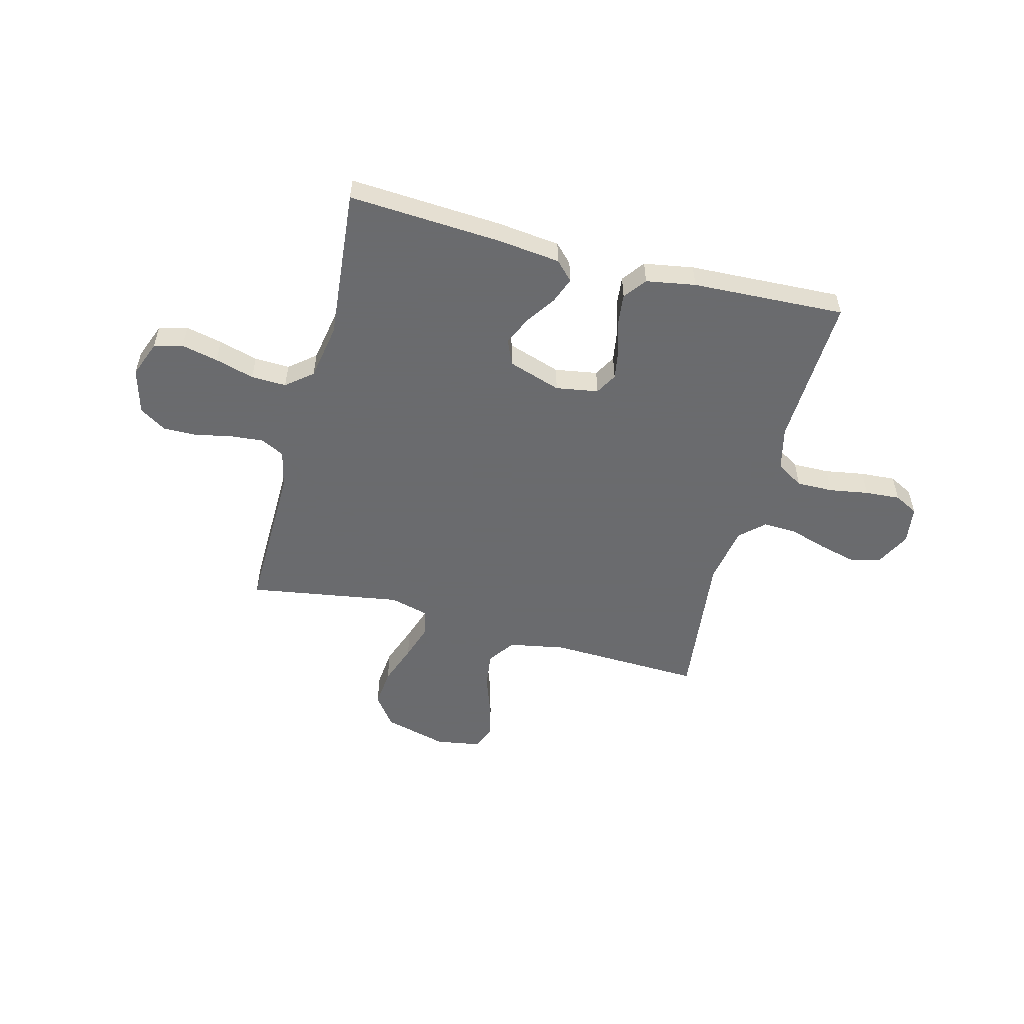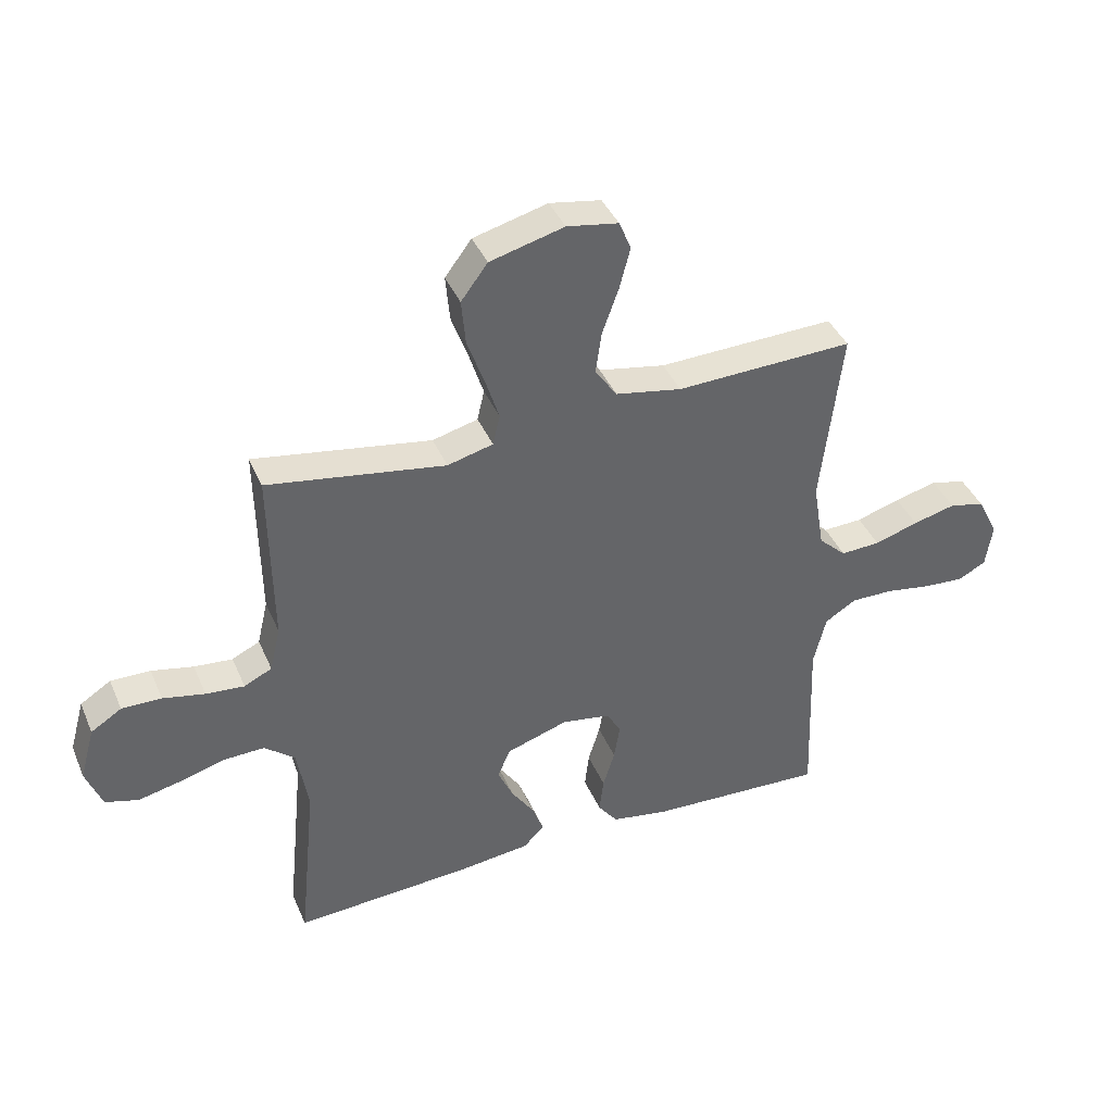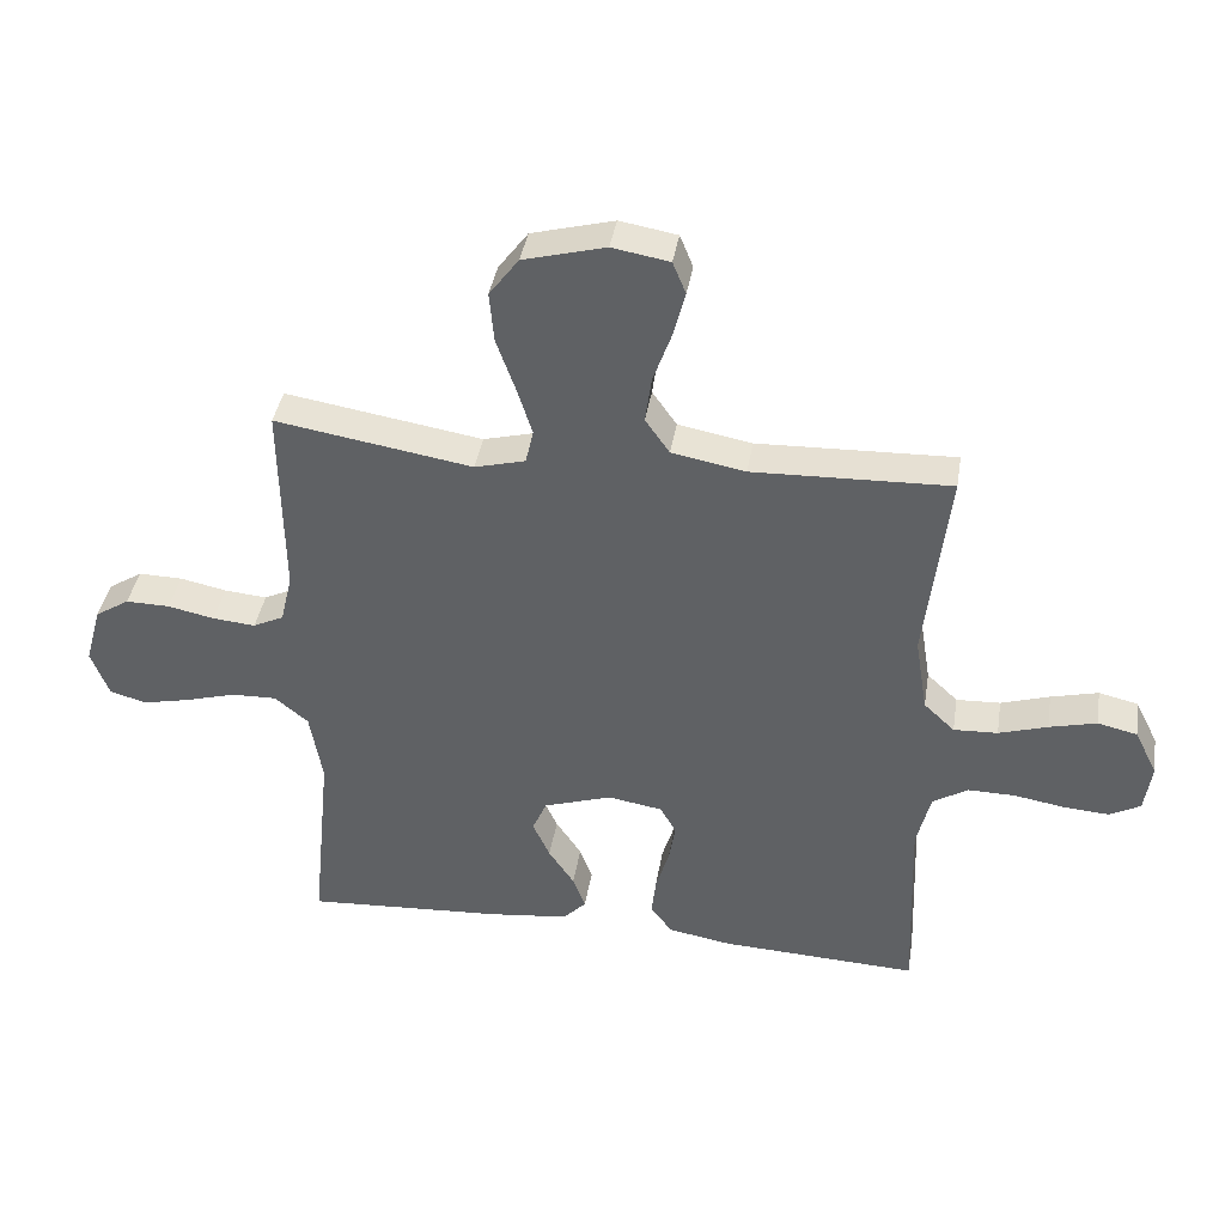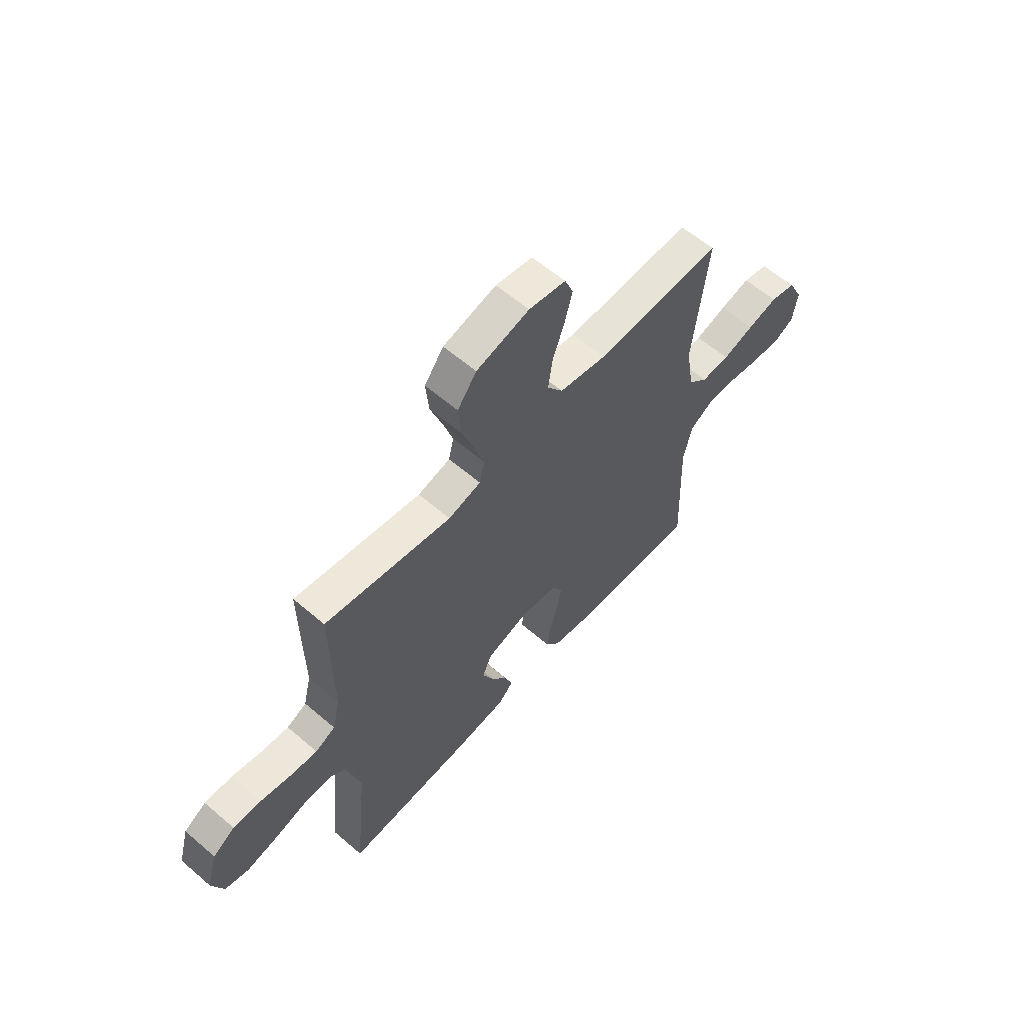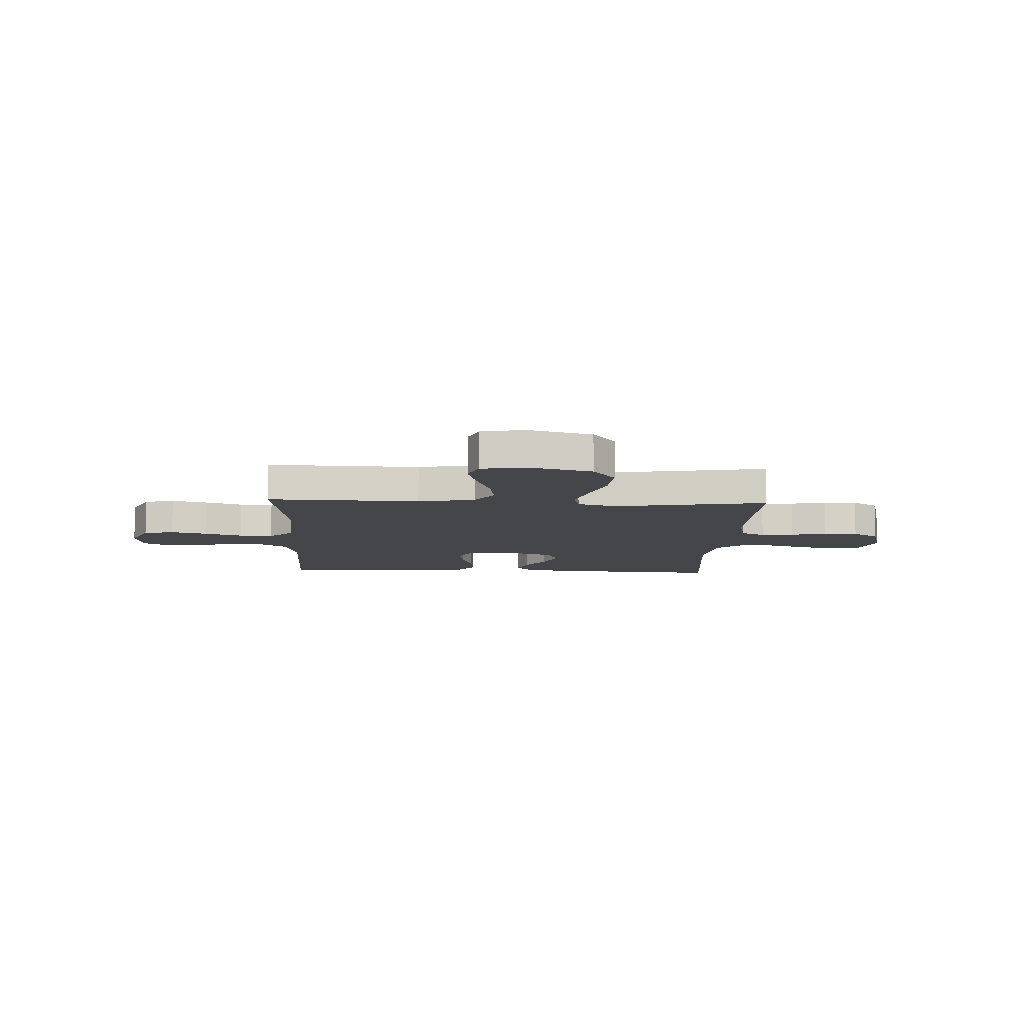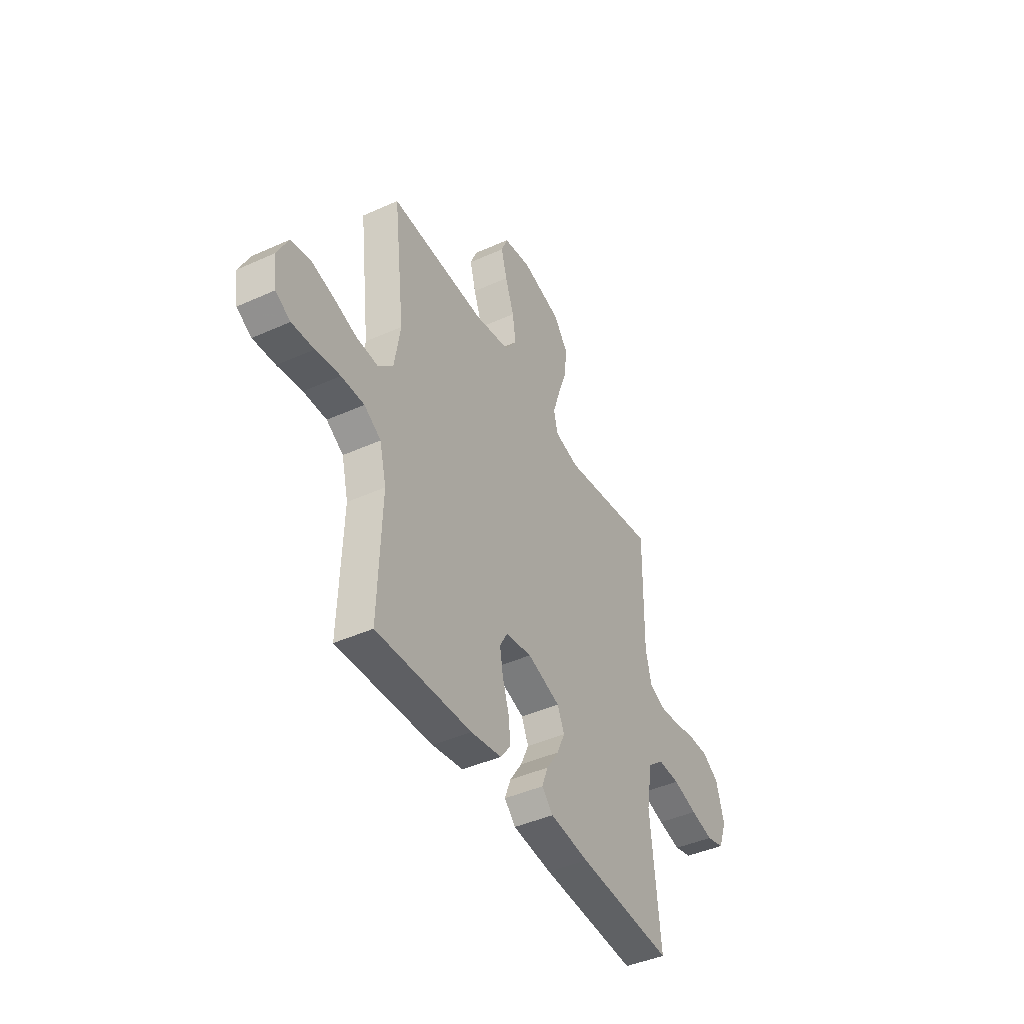
<metadata>
{"format":"obj","ext":"obj","renderer":"f3d","projection":"perspective","resolution":1024,"background":"white","views":[{"elev":-53.3,"azim":165.2,"up":"+Y"},{"elev":40.2,"azim":158.1,"up":"+Z"},{"elev":39.6,"azim":-170.8,"up":"+Z"},{"elev":60.0,"azim":131.3,"up":"+Z"},{"elev":-9.9,"azim":-2.4,"up":"+Y"},{"elev":-43.5,"azim":-62.0,"up":"+Z"}]}
</metadata>
<code>
v 0.5 0.07 0.5
v 0.496 0.07 0.2
v 0.514 0.07 0.124
v 0.561 0.07 0.101
v 0.626 0.07 0.107
v 0.697 0.07 0.122
v 0.764 0.07 0.123
v 0.816 0.07 0.09
v 0.841 0.07 0
v 0.814 0.07 -0.071
v 0.758 0.07 -0.087
v 0.686 0.07 -0.071
v 0.609 0.07 -0.049
v 0.54 0.07 -0.047
v 0.489 0.07 -0.089
v 0.47 0.07 -0.2
v 0.5 0.07 -0.5
v 0.2 0.07 -0.482
v 0.077 0.07 -0.468
v 0.042 0.07 -0.432
v 0.061 0.07 -0.381
v 0.1 0.07 -0.323
v 0.126 0.07 -0.266
v 0.104 0.07 -0.216
v 0 0.07 -0.182
v -0.083 0.07 -0.196
v -0.107 0.07 -0.239
v -0.097 0.07 -0.299
v -0.077 0.07 -0.364
v -0.07 0.07 -0.425
v -0.103 0.07 -0.469
v -0.2 0.07 -0.486
v -0.5 0.07 -0.5
v -0.489 0.07 -0.2
v -0.51 0.07 -0.114
v -0.563 0.07 -0.081
v -0.635 0.07 -0.082
v -0.712 0.07 -0.095
v -0.781 0.07 -0.1
v -0.828 0.07 -0.075
v -0.839 0.07 0
v -0.804 0.07 0.07
v -0.744 0.07 0.084
v -0.672 0.07 0.066
v -0.598 0.07 0.043
v -0.531 0.07 0.04
v -0.484 0.07 0.084
v -0.465 0.07 0.2
v -0.5 0.07 0.5
v -0.2 0.07 0.49
v -0.088 0.07 0.511
v -0.051 0.07 0.564
v -0.061 0.07 0.635
v -0.089 0.07 0.713
v -0.107 0.07 0.782
v -0.087 0.07 0.831
v 0 0.07 0.846
v 0.125 0.07 0.813
v 0.17 0.07 0.753
v 0.163 0.07 0.676
v 0.134 0.07 0.595
v 0.111 0.07 0.523
v 0.123 0.07 0.471
v 0.2 0.07 0.451
v 0.5 0 0.5
v 0.496 0 0.2
v 0.514 0 0.124
v 0.561 0 0.101
v 0.626 0 0.107
v 0.697 0 0.122
v 0.764 0 0.123
v 0.816 0 0.09
v 0.841 0 0
v 0.814 0 -0.071
v 0.758 0 -0.087
v 0.686 0 -0.071
v 0.609 0 -0.049
v 0.54 0 -0.047
v 0.489 0 -0.089
v 0.47 0 -0.2
v 0.5 0 -0.5
v 0.2 0 -0.482
v 0.077 0 -0.468
v 0.042 0 -0.432
v 0.061 0 -0.381
v 0.1 0 -0.323
v 0.126 0 -0.266
v 0.104 0 -0.216
v 0 0 -0.182
v -0.083 0 -0.196
v -0.107 0 -0.239
v -0.097 0 -0.299
v -0.077 0 -0.364
v -0.07 0 -0.425
v -0.103 0 -0.469
v -0.2 0 -0.486
v -0.5 0 -0.5
v -0.489 0 -0.2
v -0.51 0 -0.114
v -0.563 0 -0.081
v -0.635 0 -0.082
v -0.712 0 -0.095
v -0.781 0 -0.1
v -0.828 0 -0.075
v -0.839 0 0
v -0.804 0 0.07
v -0.744 0 0.084
v -0.672 0 0.066
v -0.598 0 0.043
v -0.531 0 0.04
v -0.484 0 0.084
v -0.465 0 0.2
v -0.5 0 0.5
v -0.2 0 0.49
v -0.088 0 0.511
v -0.051 0 0.564
v -0.061 0 0.635
v -0.089 0 0.713
v -0.107 0 0.782
v -0.087 0 0.831
v 0 0 0.846
v 0.125 0 0.813
v 0.17 0 0.753
v 0.163 0 0.676
v 0.134 0 0.595
v 0.111 0 0.523
v 0.123 0 0.471
v 0.2 0 0.451
f 58 59 60 61
f 58 61 62
f 57 58 62
f 56 57 62 63
f 53 54 55 56
f 52 53 56 63
f 48 49 50
f 47 48 50 51
f 42 43 44 45
f 40 41 42 45
f 40 45 46
f 37 38 39 40
f 36 37 40 46
f 35 36 46 47
f 31 32 33 34
f 28 29 30 31
f 27 28 31 34
f 26 27 34 35
f 19 20 21 22
f 19 22 23
f 16 17 18 19
f 15 16 19 23
f 14 15 23 24
f 10 11 12 13
f 8 9 10 13
f 8 13 14
f 5 6 7 8
f 4 5 8 14
f 3 4 14 24
f 64 1 2
f 63 64 2 3
f 51 52 63 3
f 25 26 35 47
f 25 47 51
f 3 24 25 51
f 125 124 123 122
f 126 125 122
f 126 122 121
f 127 126 121 120
f 120 119 118 117
f 127 120 117 116
f 114 113 112
f 115 114 112 111
f 109 108 107 106
f 109 106 105 104
f 110 109 104
f 104 103 102 101
f 110 104 101 100
f 111 110 100 99
f 98 97 96 95
f 95 94 93 92
f 98 95 92 91
f 99 98 91 90
f 86 85 84 83
f 87 86 83
f 83 82 81 80
f 87 83 80 79
f 88 87 79 78
f 77 76 75 74
f 77 74 73 72
f 78 77 72
f 72 71 70 69
f 78 72 69 68
f 88 78 68 67
f 66 65 128
f 67 66 128 127
f 67 127 116 115
f 111 99 90 89
f 115 111 89
f 115 89 88 67
f 1 65 66 2
f 2 66 67 3
f 3 67 68 4
f 4 68 69 5
f 5 69 70 6
f 6 70 71 7
f 7 71 72 8
f 8 72 73 9
f 9 73 74 10
f 10 74 75 11
f 11 75 76 12
f 12 76 77 13
f 13 77 78 14
f 14 78 79 15
f 15 79 80 16
f 16 80 81 17
f 17 81 82 18
f 18 82 83 19
f 19 83 84 20
f 20 84 85 21
f 21 85 86 22
f 22 86 87 23
f 23 87 88 24
f 24 88 89 25
f 25 89 90 26
f 26 90 91 27
f 27 91 92 28
f 28 92 93 29
f 29 93 94 30
f 30 94 95 31
f 31 95 96 32
f 32 96 97 33
f 33 97 98 34
f 34 98 99 35
f 35 99 100 36
f 36 100 101 37
f 37 101 102 38
f 38 102 103 39
f 39 103 104 40
f 40 104 105 41
f 41 105 106 42
f 42 106 107 43
f 43 107 108 44
f 44 108 109 45
f 45 109 110 46
f 46 110 111 47
f 47 111 112 48
f 48 112 113 49
f 49 113 114 50
f 50 114 115 51
f 51 115 116 52
f 52 116 117 53
f 53 117 118 54
f 54 118 119 55
f 55 119 120 56
f 56 120 121 57
f 57 121 122 58
f 58 122 123 59
f 59 123 124 60
f 60 124 125 61
f 61 125 126 62
f 62 126 127 63
f 63 127 128 64
f 64 128 65 1

</code>
